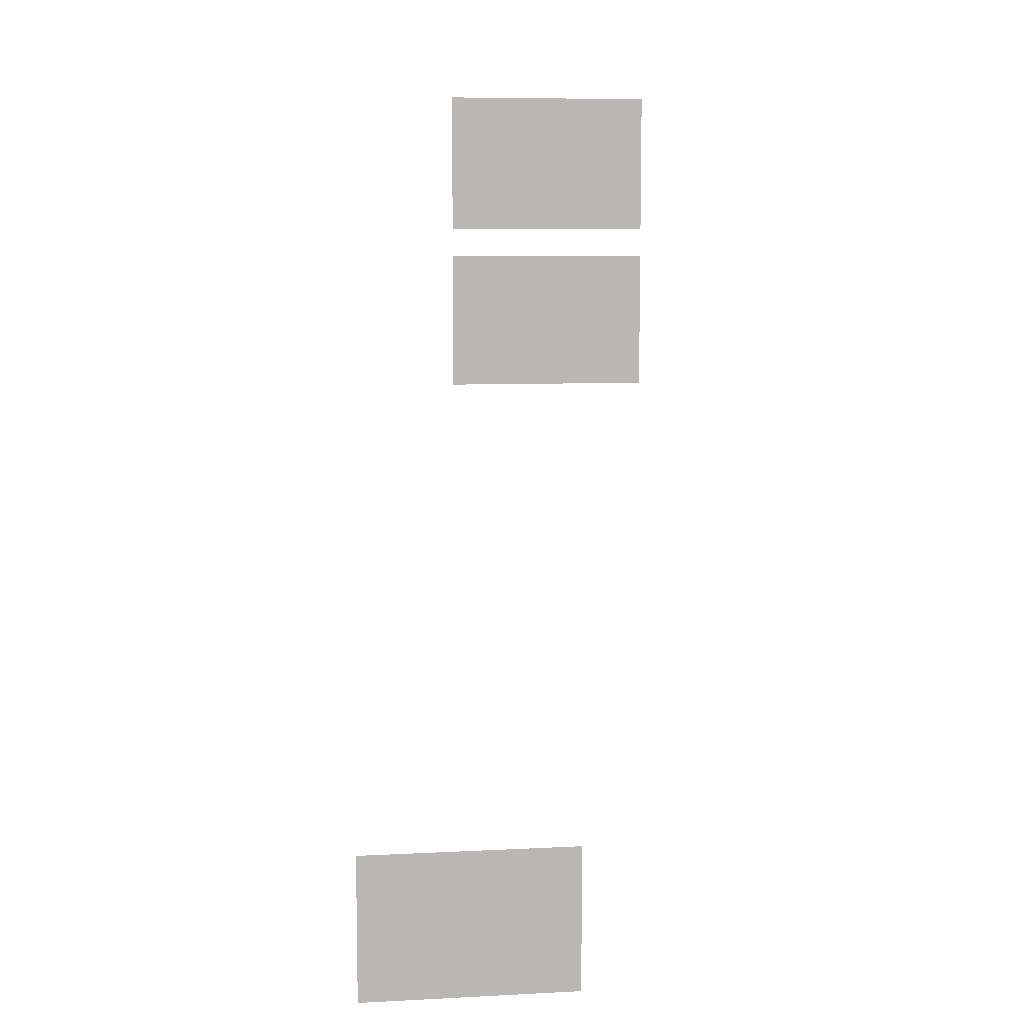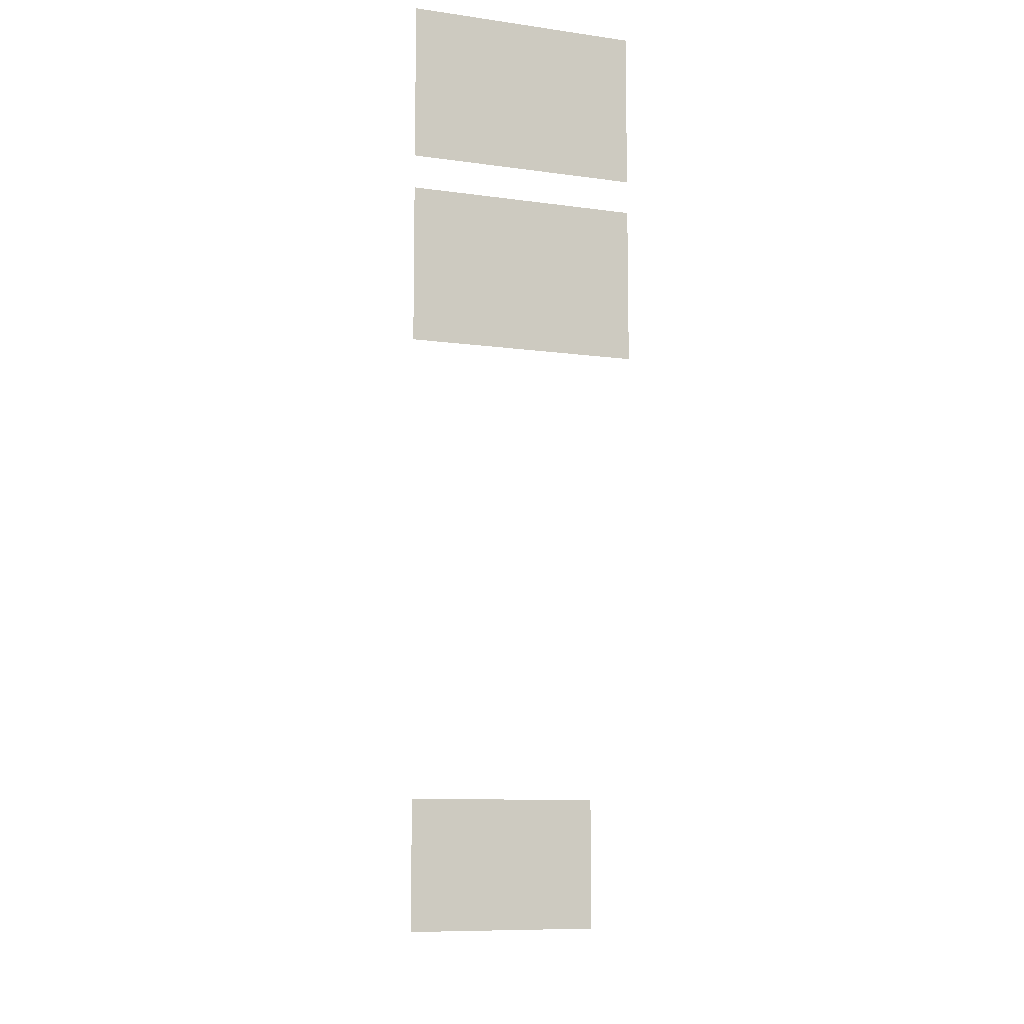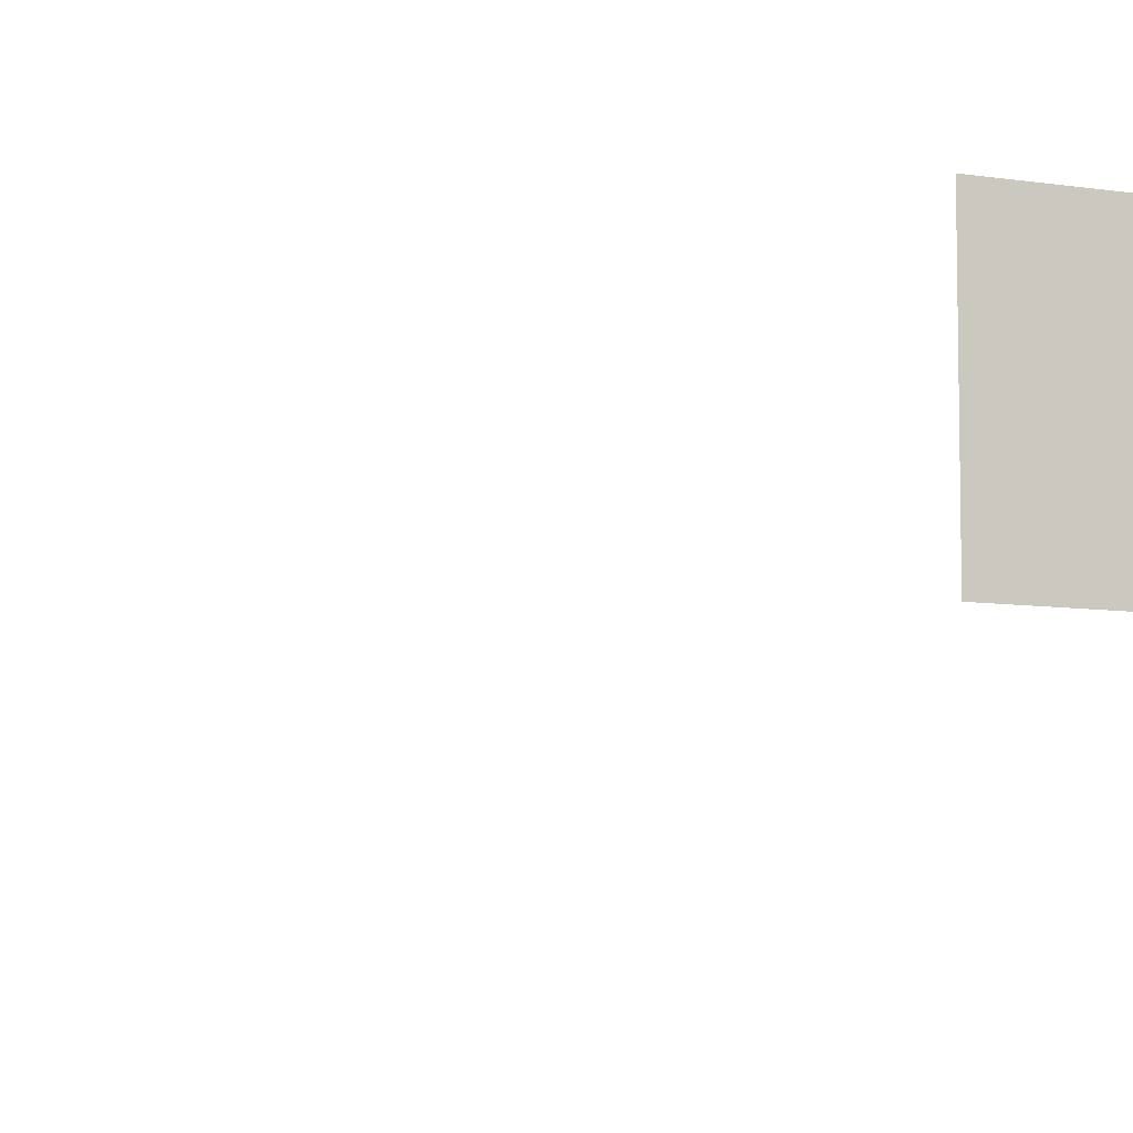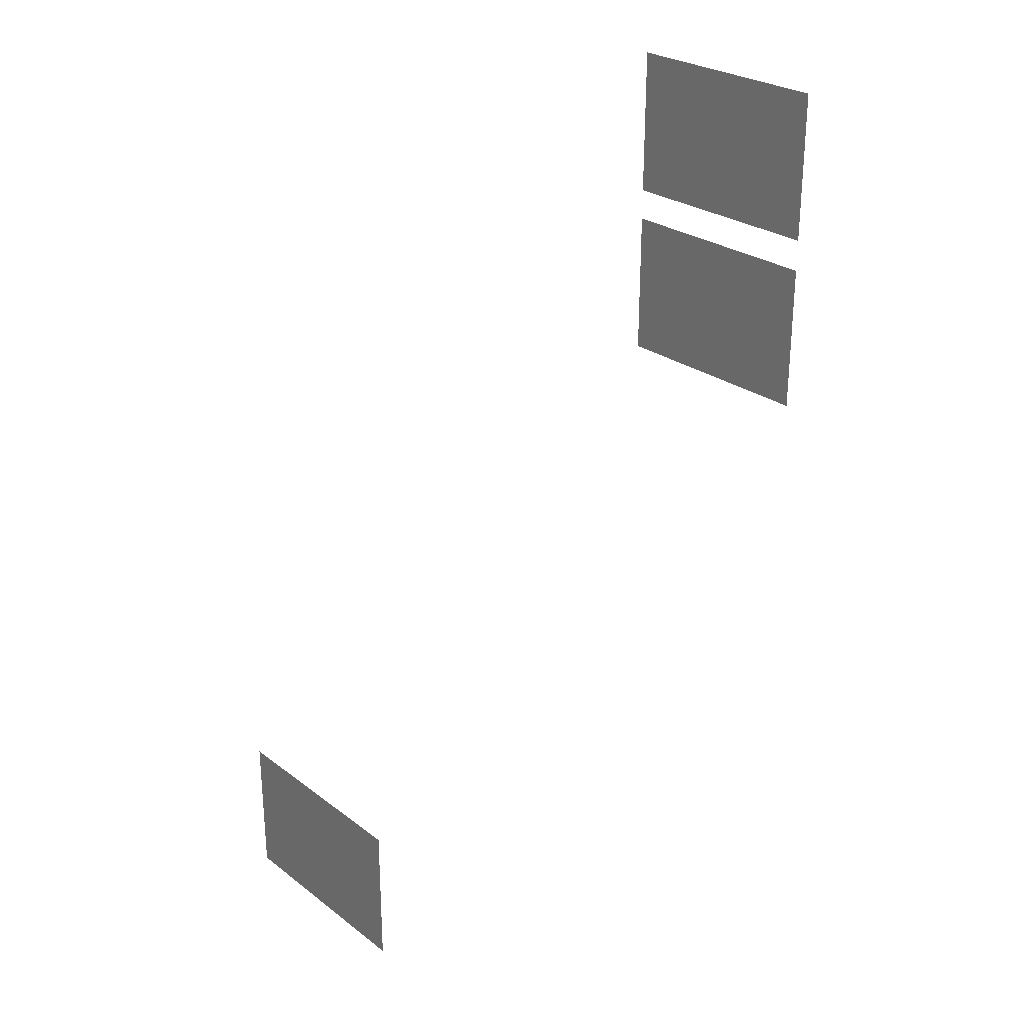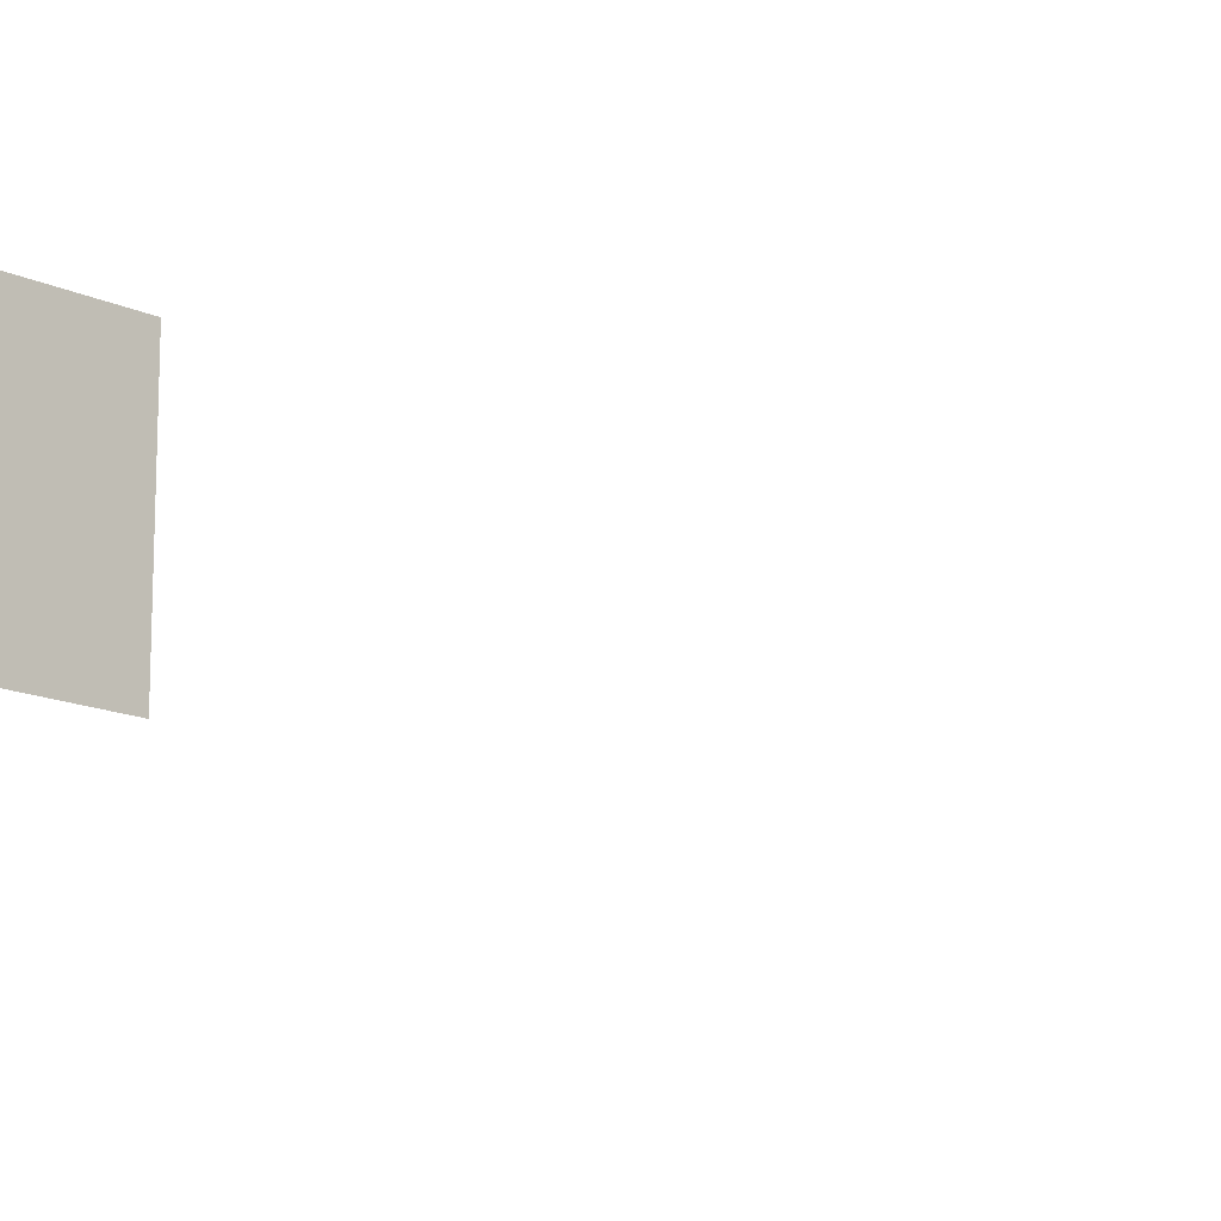
<metadata>
{"format":"obj","ext":"obj","renderer":"f3d","projection":"perspective","resolution":1024,"background":"white","views":[{"elev":8.1,"azim":-97.8,"up":"+Y"},{"elev":-9.3,"azim":69.4,"up":"+Y"},{"elev":-7.8,"azim":66.1,"up":"+Z"},{"elev":26.9,"azim":-41.1,"up":"+Y"},{"elev":-15.0,"azim":-134.6,"up":"+Z"}]}
</metadata>
<code>
v -3.91 -0.62 2.352
v -3.91 -0.62 -0.1493
v -3.91 1.062 -0.1493
v -3.91 1.062 2.352
v 1.096 7.857 3.972
v 1.096 7.857 1.471
v 1.096 9.539 1.471
v 1.096 9.539 3.972
v 1.096 5.817 3.972
v 1.096 5.817 1.471
v 1.096 7.498 1.471
v 1.096 7.498 3.972
g Building_t8.032_38057_158
f 1 3 2
f 1 4 3
f 5 7 6
f 5 8 7
f 9 11 10
f 9 12 11

</code>
